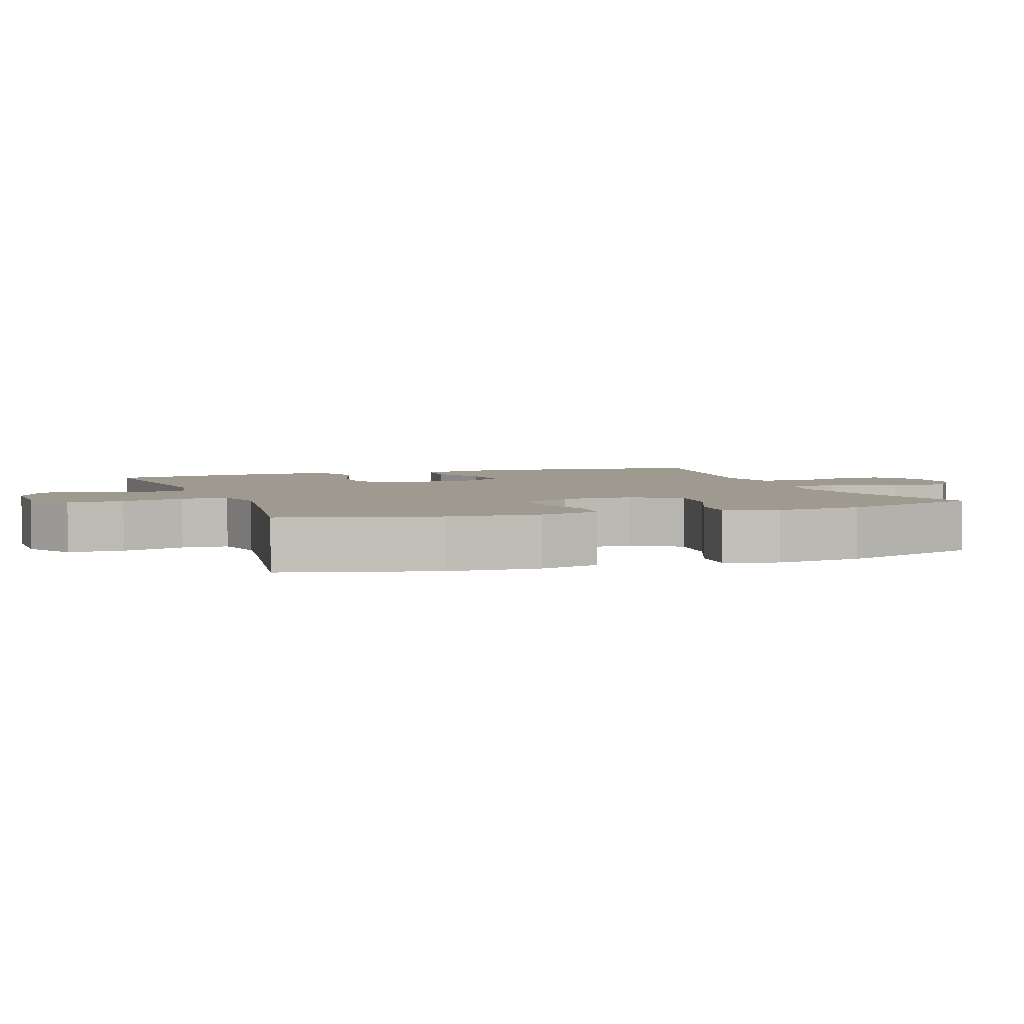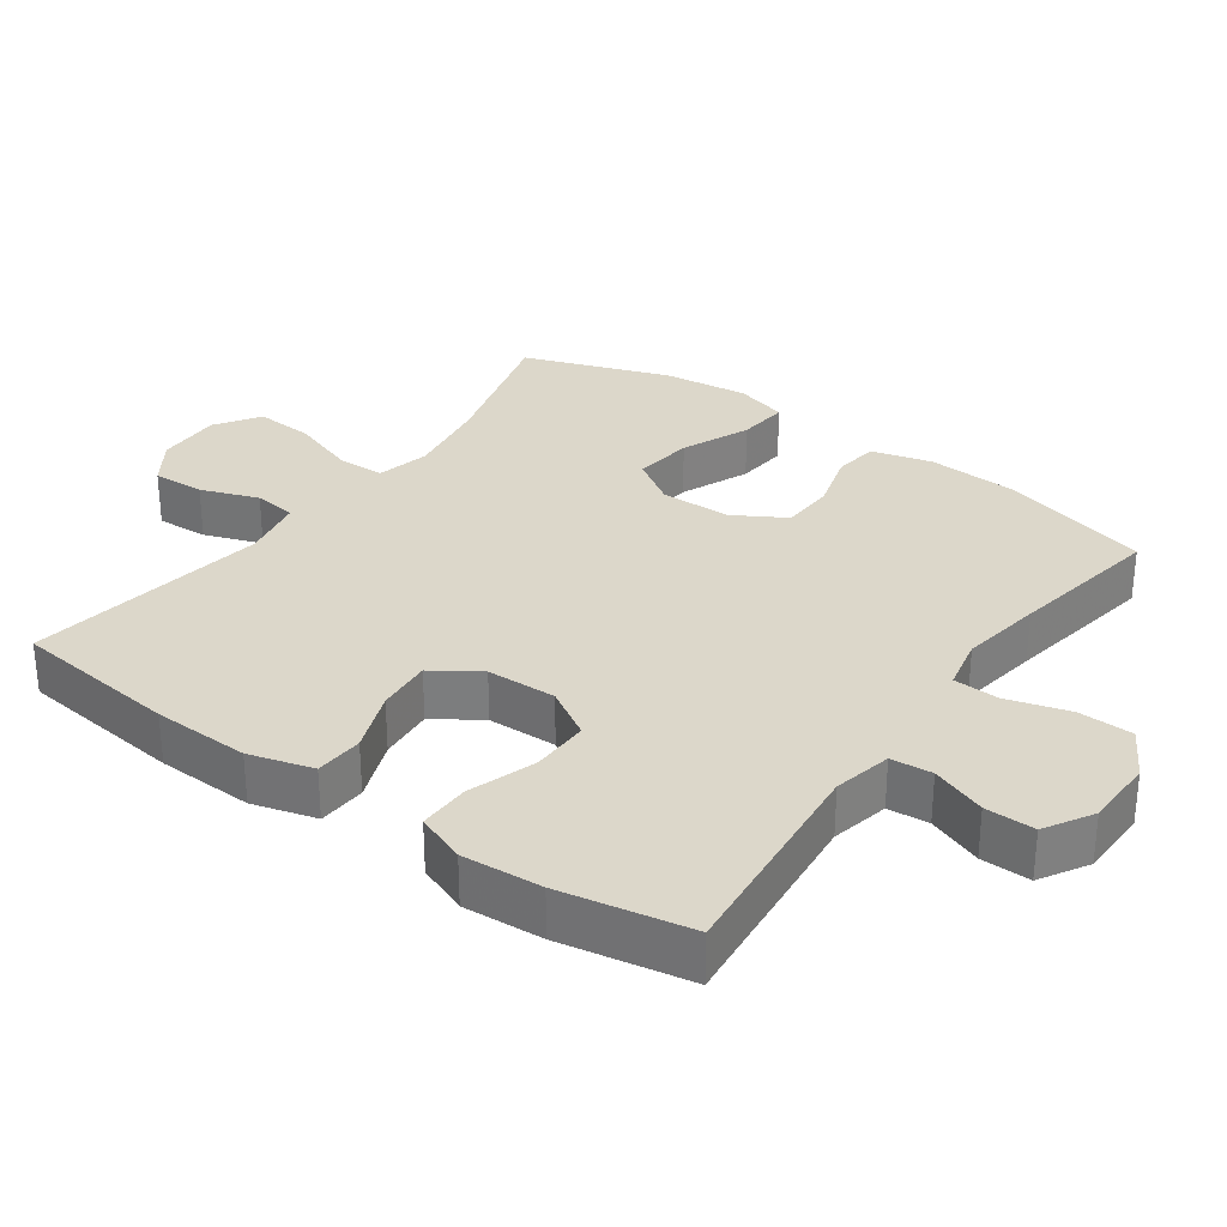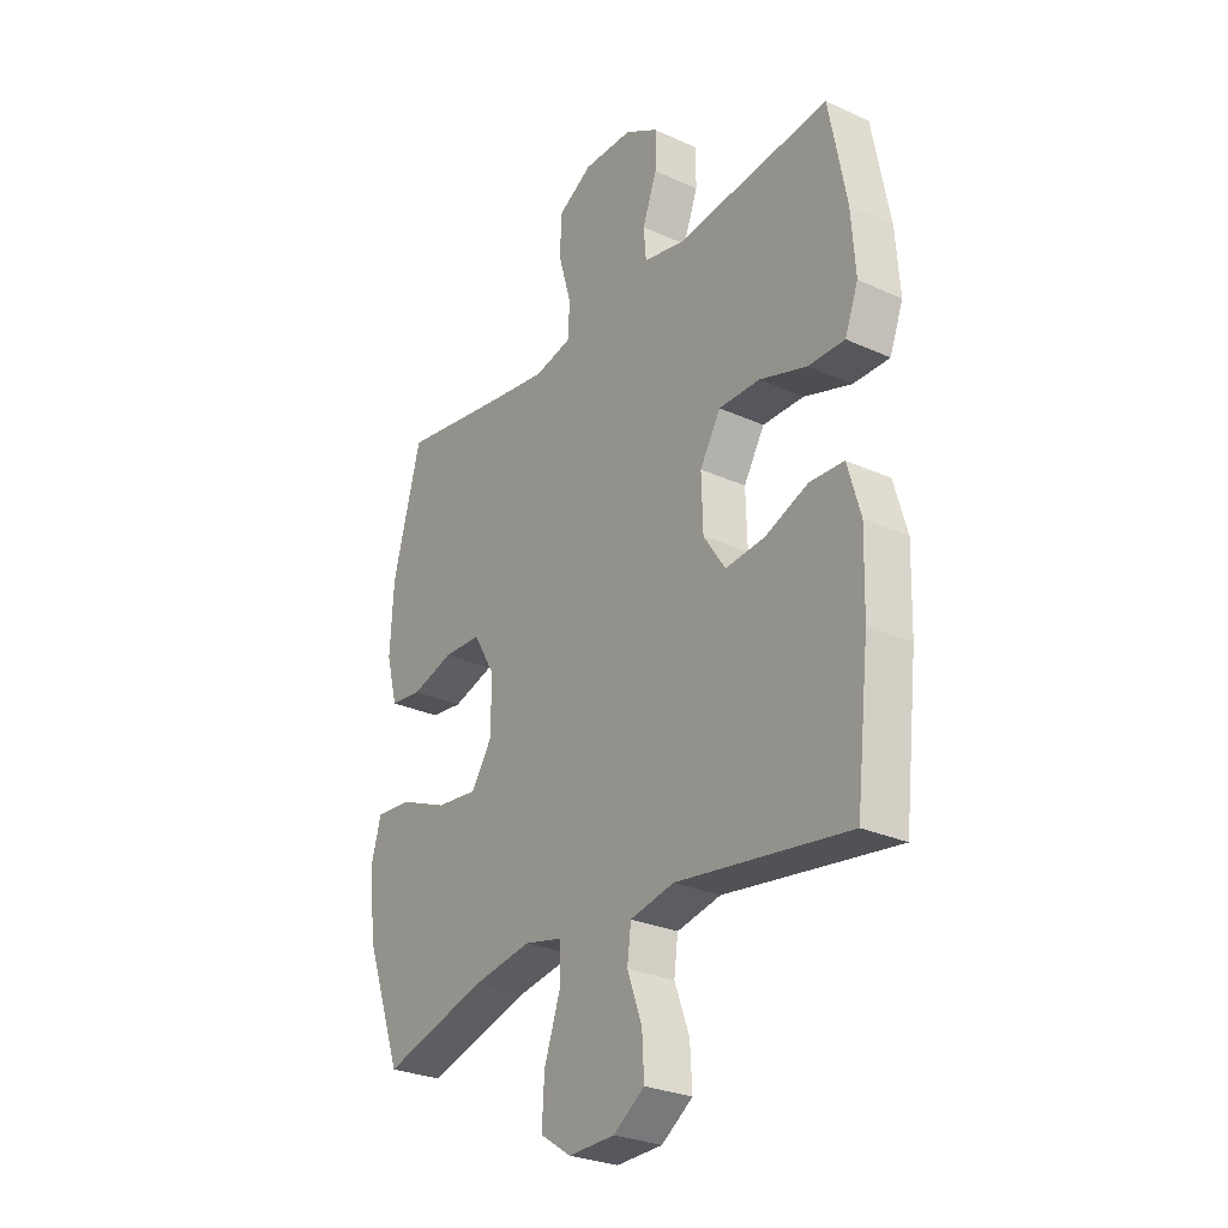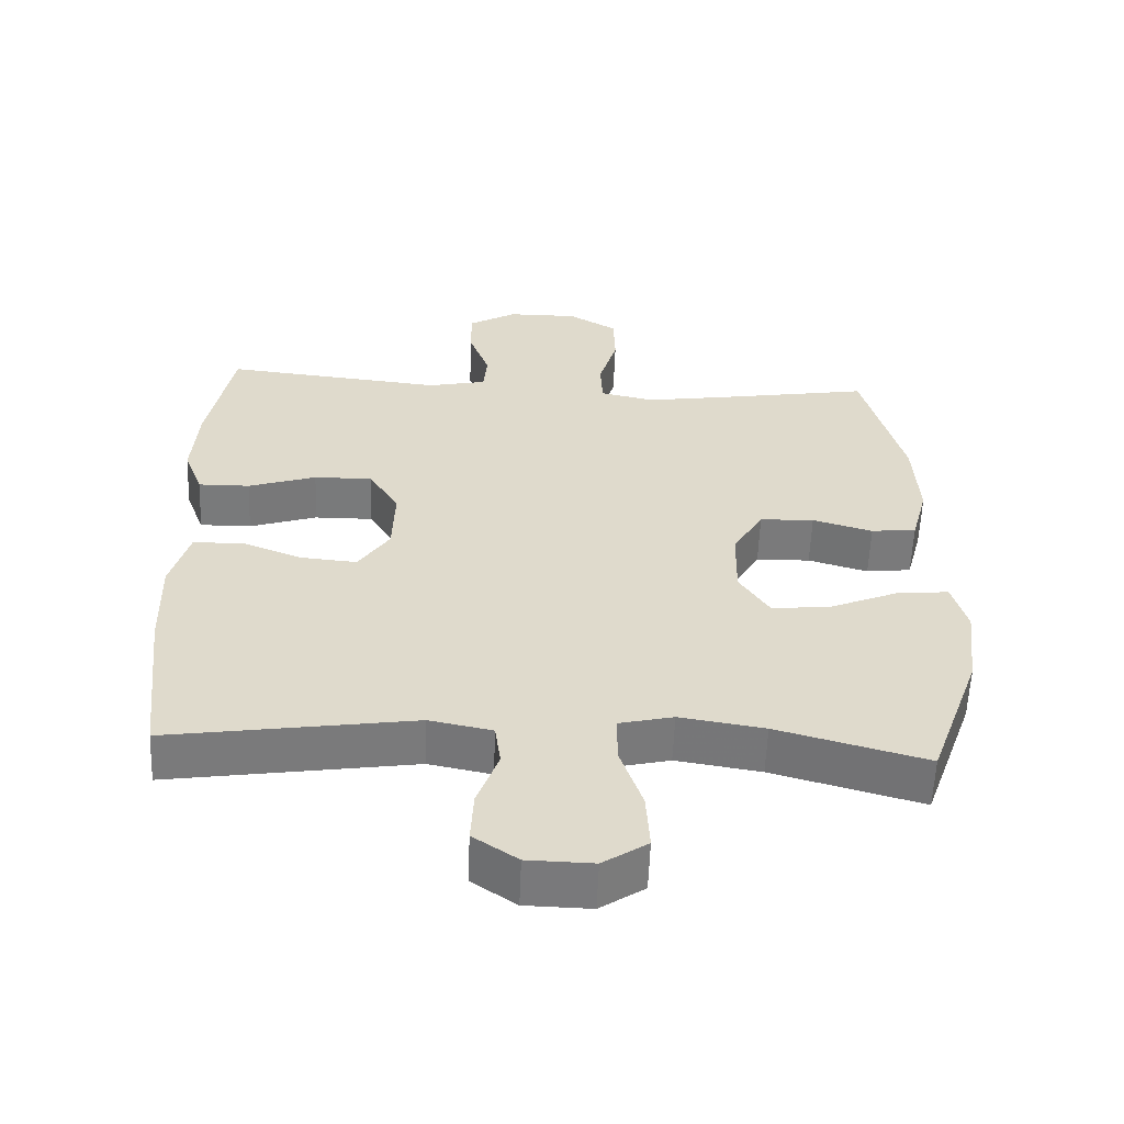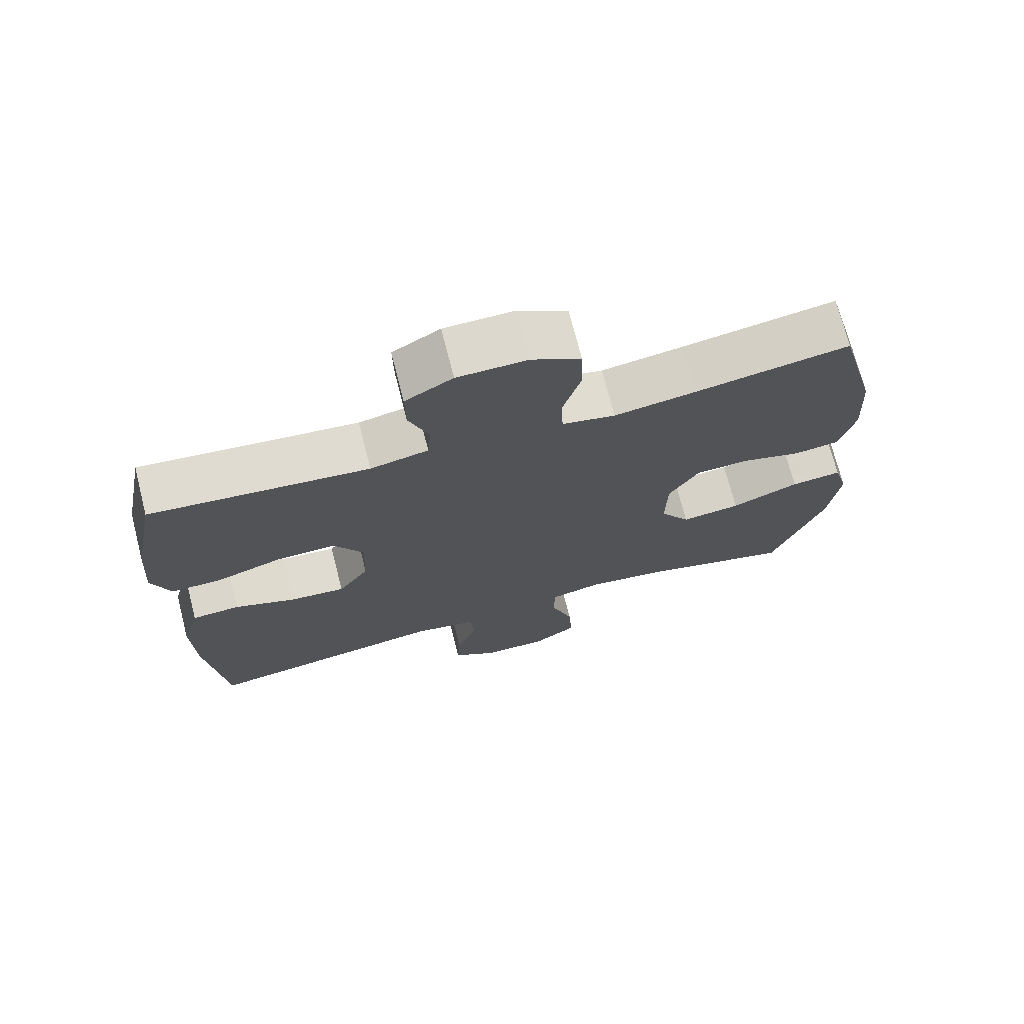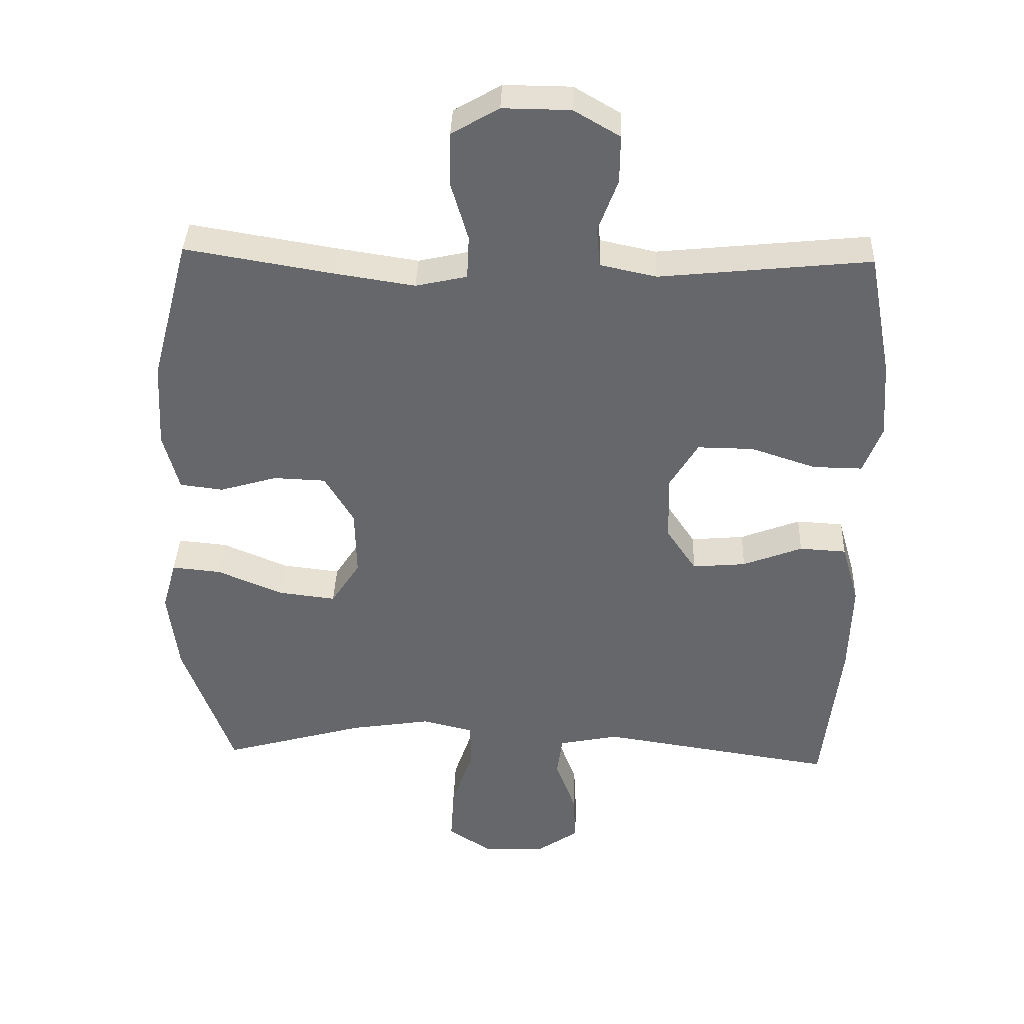
<metadata>
{"format":"obj","ext":"obj","renderer":"f3d","projection":"perspective","resolution":1024,"background":"white","views":[{"elev":3.9,"azim":70.3,"up":"+Y"},{"elev":30.8,"azim":-54.3,"up":"+Y"},{"elev":-28.0,"azim":-124.6,"up":"+Z"},{"elev":-58.0,"azim":-2.3,"up":"+Z"},{"elev":72.2,"azim":-14.3,"up":"+Z"},{"elev":37.7,"azim":-178.0,"up":"+Z"}]}
</metadata>
<code>
v -0.5 0.07 0.5
v -0.188 0.07 0.468
v -0.105 0.07 0.486
v -0.1 0.07 0.545
v -0.129 0.07 0.623
v -0.13 0.07 0.694
v -0.062 0.07 0.734
v 0.038 0.07 0.735
v 0.108 0.07 0.694
v 0.11 0.07 0.616
v 0.084 0.07 0.527
v 0.087 0.07 0.462
v 0.163 0.07 0.445
v 0.28 0.07 0.463
v 0.5 0.07 0.5
v 0.557 0.07 0.285
v 0.564 0.07 0.157
v 0.541 0.07 0.071
v 0.477 0.07 0.063
v 0.392 0.07 0.088
v 0.315 0.07 0.085
v 0.272 0.07 0.012
v 0.27 0.07 -0.089
v 0.313 0.07 -0.155
v 0.398 0.07 -0.145
v 0.495 0.07 -0.104
v 0.568 0.07 -0.097
v 0.589 0.07 -0.172
v 0.574 0.07 -0.294
v 0.5 0.07 -0.5
v 0.289 0.07 -0.441
v 0.169 0.07 -0.422
v 0.093 0.07 -0.44
v 0.092 0.07 -0.508
v 0.124 0.07 -0.602
v 0.129 0.07 -0.685
v 0.066 0.07 -0.727
v -0.027 0.07 -0.725
v -0.09 0.07 -0.682
v -0.086 0.07 -0.608
v -0.056 0.07 -0.526
v -0.064 0.07 -0.465
v -0.153 0.07 -0.447
v -0.5 0.07 -0.5
v -0.527 0.07 -0.263
v -0.531 0.07 -0.125
v -0.505 0.07 -0.034
v -0.436 0.07 -0.03
v -0.348 0.07 -0.064
v -0.269 0.07 -0.071
v -0.225 0.07 -0.005
v -0.222 0.07 0.094
v -0.264 0.07 0.164
v -0.347 0.07 0.163
v -0.443 0.07 0.131
v -0.516 0.07 0.13
v -0.543 0.07 0.201
v -0.535 0.07 0.315
v -0.5 0 0.5
v -0.188 0 0.468
v -0.105 0 0.486
v -0.1 0 0.545
v -0.129 0 0.623
v -0.13 0 0.694
v -0.062 0 0.734
v 0.038 0 0.735
v 0.108 0 0.694
v 0.11 0 0.616
v 0.084 0 0.527
v 0.087 0 0.462
v 0.163 0 0.445
v 0.28 0 0.463
v 0.5 0 0.5
v 0.557 0 0.285
v 0.564 0 0.157
v 0.541 0 0.071
v 0.477 0 0.063
v 0.392 0 0.088
v 0.315 0 0.085
v 0.272 0 0.012
v 0.27 0 -0.089
v 0.313 0 -0.155
v 0.398 0 -0.145
v 0.495 0 -0.104
v 0.568 0 -0.097
v 0.589 0 -0.172
v 0.574 0 -0.294
v 0.5 0 -0.5
v 0.289 0 -0.441
v 0.169 0 -0.422
v 0.093 0 -0.44
v 0.092 0 -0.508
v 0.124 0 -0.602
v 0.129 0 -0.685
v 0.066 0 -0.727
v -0.027 0 -0.725
v -0.09 0 -0.682
v -0.086 0 -0.608
v -0.056 0 -0.526
v -0.064 0 -0.465
v -0.153 0 -0.447
v -0.5 0 -0.5
v -0.527 0 -0.263
v -0.531 0 -0.125
v -0.505 0 -0.034
v -0.436 0 -0.03
v -0.348 0 -0.064
v -0.269 0 -0.071
v -0.225 0 -0.005
v -0.222 0 0.094
v -0.264 0 0.164
v -0.347 0 0.163
v -0.443 0 0.131
v -0.516 0 0.13
v -0.543 0 0.201
v -0.535 0 0.315
f 57 58 1 2
f 54 55 56 57
f 53 54 57 2
f 52 53 2 3
f 51 52 3
f 46 47 48 49
f 46 49 50
f 43 44 45 46
f 42 43 46 50
f 38 39 40 41
f 38 41 42
f 37 38 42
f 34 35 36 37
f 33 34 37 42
f 32 33 42 50
f 28 29 30 31
f 25 26 27 28
f 24 25 28 31
f 23 24 31 32
f 17 18 19 20
f 17 20 21
f 14 15 16 17
f 13 14 17 21
f 12 13 21 22
f 8 9 10 11
f 8 11 12
f 7 8 12
f 4 5 6 7
f 3 4 7 12
f 51 3 12 22
f 32 50 51
f 22 23 32 51
f 60 59 116 115
f 115 114 113 112
f 60 115 112 111
f 61 60 111 110
f 61 110 109
f 107 106 105 104
f 108 107 104
f 104 103 102 101
f 108 104 101 100
f 99 98 97 96
f 100 99 96
f 100 96 95
f 95 94 93 92
f 100 95 92 91
f 108 100 91 90
f 89 88 87 86
f 86 85 84 83
f 89 86 83 82
f 90 89 82 81
f 78 77 76 75
f 79 78 75
f 75 74 73 72
f 79 75 72 71
f 80 79 71 70
f 69 68 67 66
f 70 69 66
f 70 66 65
f 65 64 63 62
f 70 65 62 61
f 80 70 61 109
f 109 108 90
f 109 90 81 80
f 1 59 60 2
f 2 60 61 3
f 3 61 62 4
f 4 62 63 5
f 5 63 64 6
f 6 64 65 7
f 7 65 66 8
f 8 66 67 9
f 9 67 68 10
f 10 68 69 11
f 11 69 70 12
f 12 70 71 13
f 13 71 72 14
f 14 72 73 15
f 15 73 74 16
f 16 74 75 17
f 17 75 76 18
f 18 76 77 19
f 19 77 78 20
f 20 78 79 21
f 21 79 80 22
f 22 80 81 23
f 23 81 82 24
f 24 82 83 25
f 25 83 84 26
f 26 84 85 27
f 27 85 86 28
f 28 86 87 29
f 29 87 88 30
f 30 88 89 31
f 31 89 90 32
f 32 90 91 33
f 33 91 92 34
f 34 92 93 35
f 35 93 94 36
f 36 94 95 37
f 37 95 96 38
f 38 96 97 39
f 39 97 98 40
f 40 98 99 41
f 41 99 100 42
f 42 100 101 43
f 43 101 102 44
f 44 102 103 45
f 45 103 104 46
f 46 104 105 47
f 47 105 106 48
f 48 106 107 49
f 49 107 108 50
f 50 108 109 51
f 51 109 110 52
f 52 110 111 53
f 53 111 112 54
f 54 112 113 55
f 55 113 114 56
f 56 114 115 57
f 57 115 116 58
f 58 116 59 1

</code>
